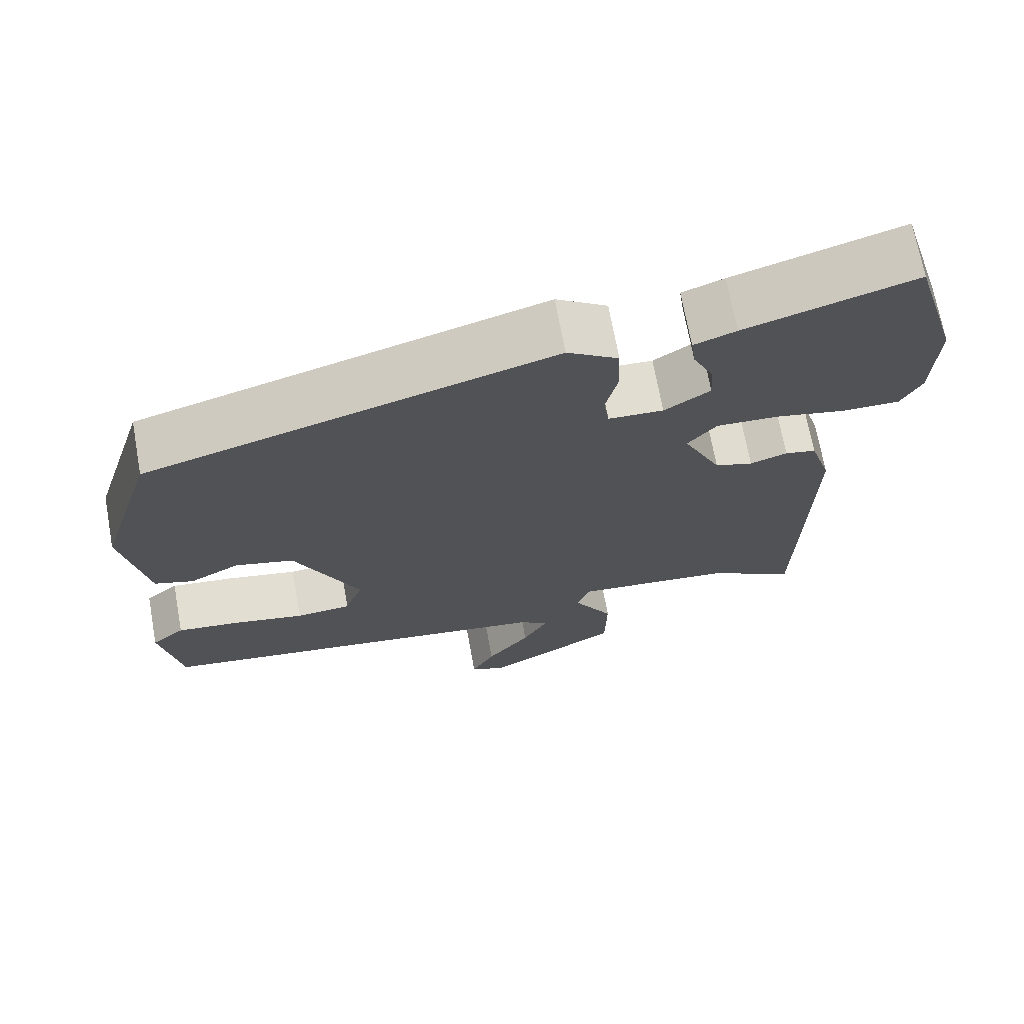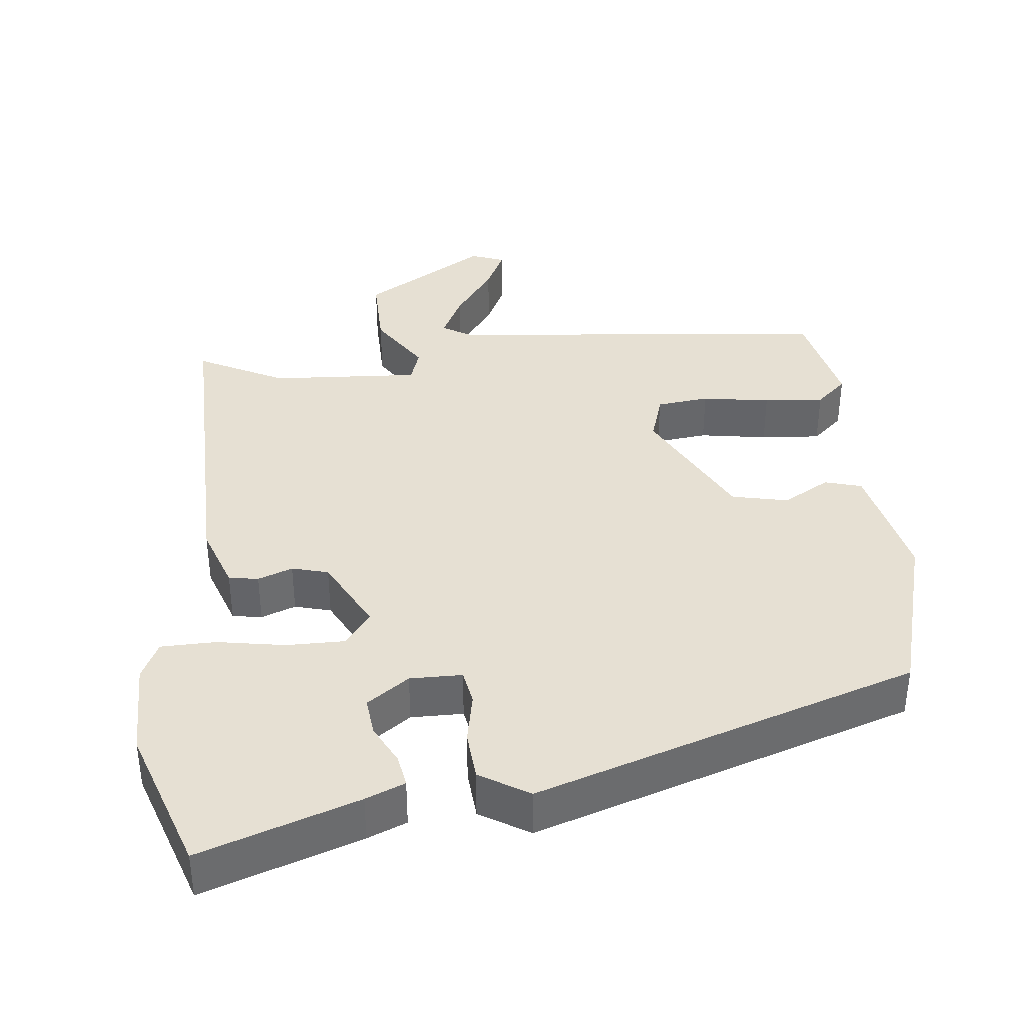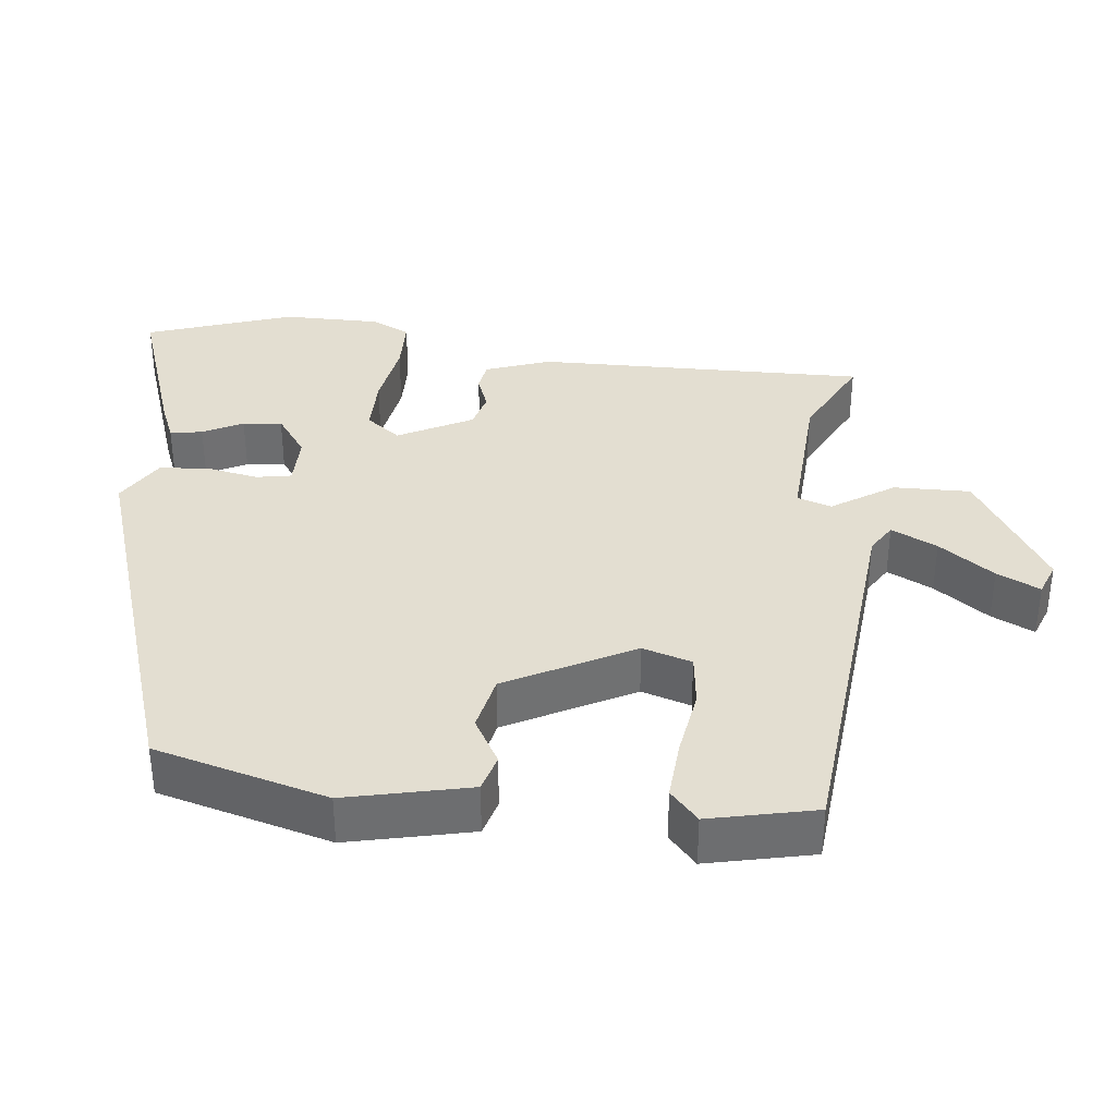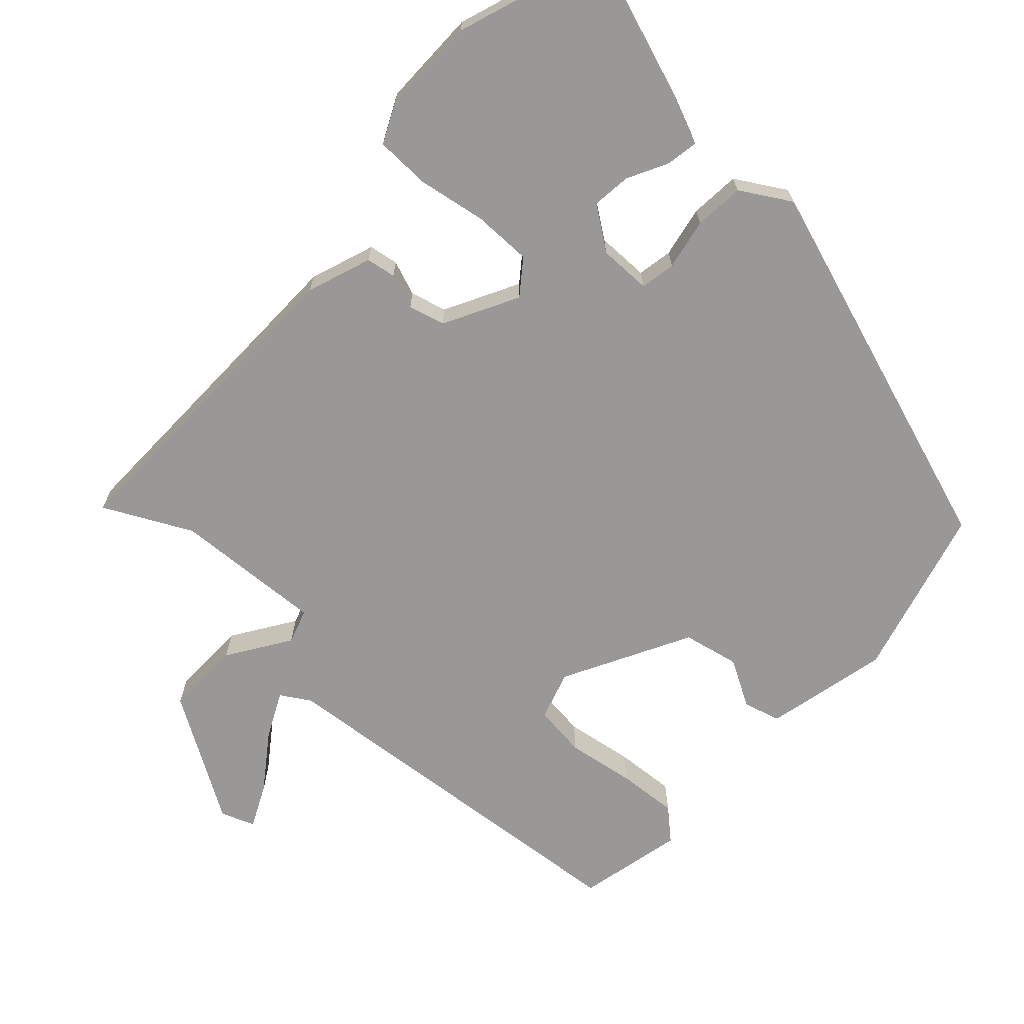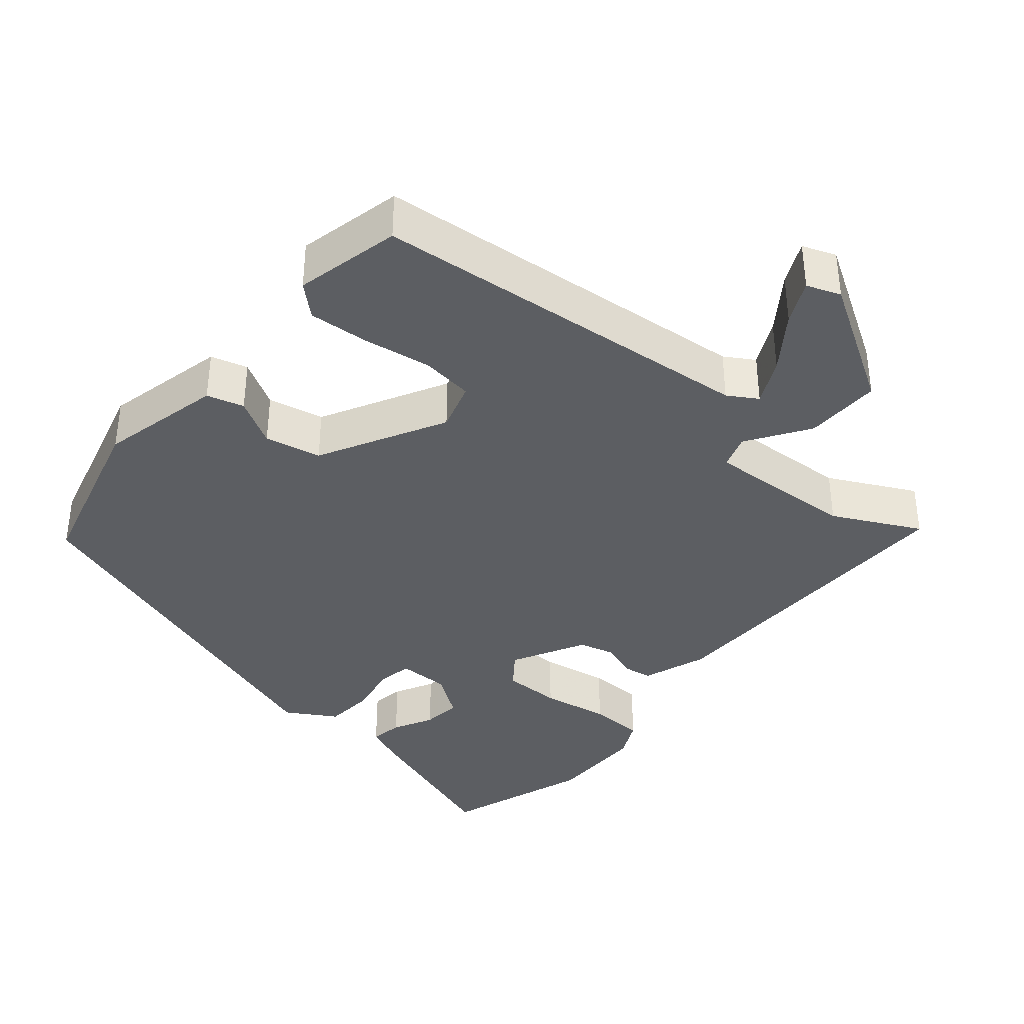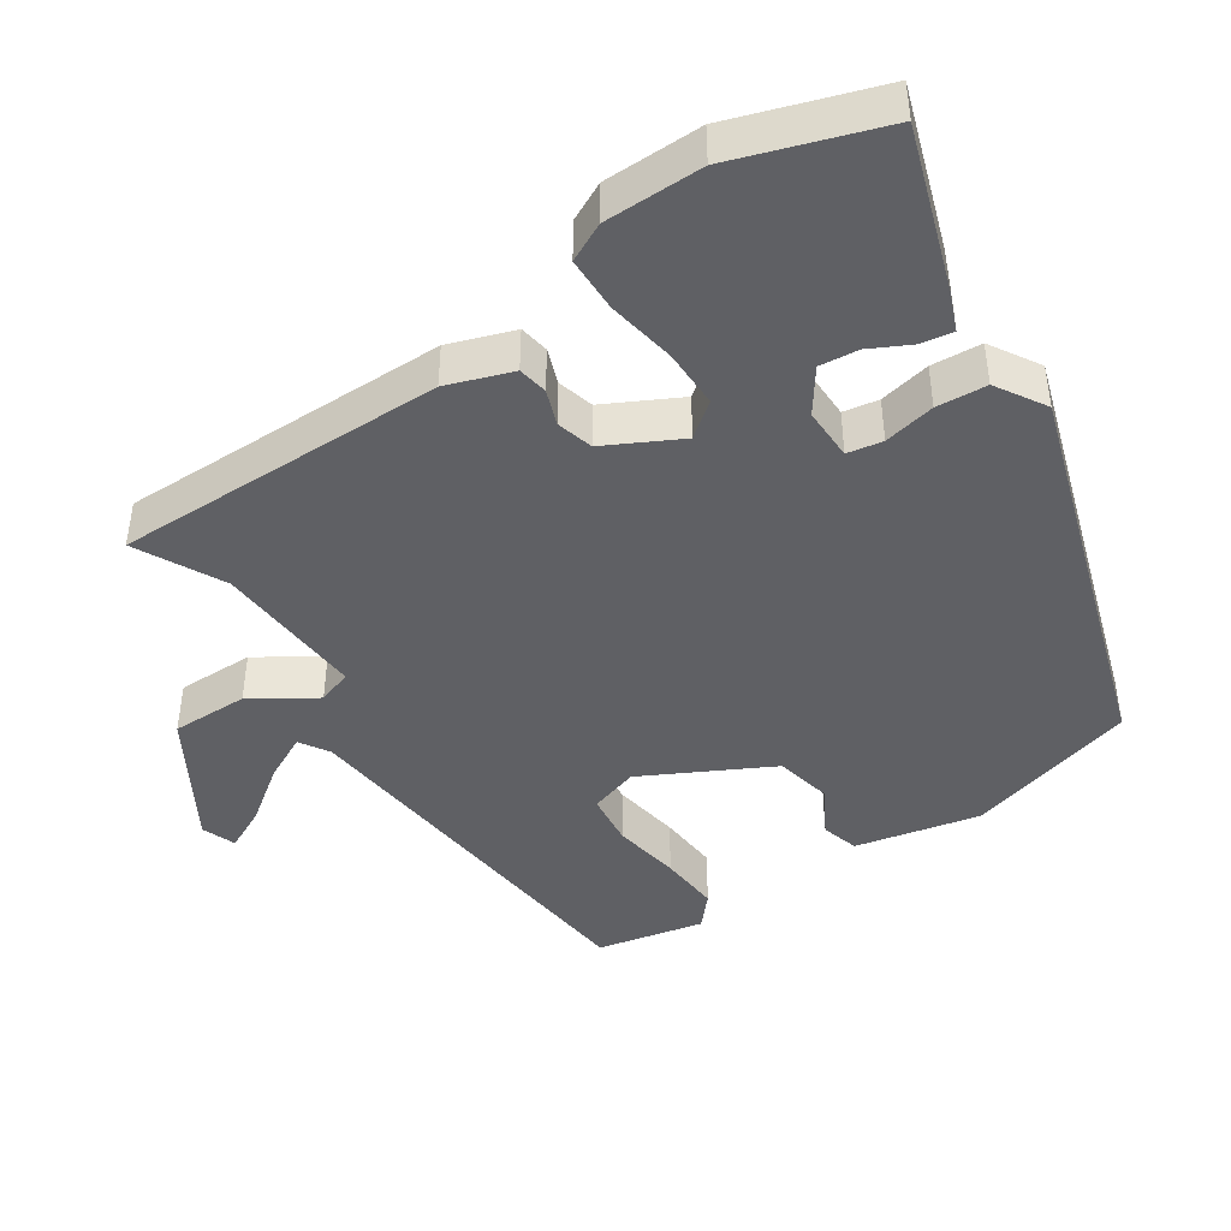
<metadata>
{"format":"obj","ext":"obj","renderer":"f3d","projection":"perspective","resolution":1024,"background":"white","views":[{"elev":69.8,"azim":169.7,"up":"+Z"},{"elev":38.3,"azim":-7.9,"up":"+Y"},{"elev":36.1,"azim":94.2,"up":"+Y"},{"elev":-68.6,"azim":-44.8,"up":"+Y"},{"elev":-37.7,"azim":137.7,"up":"+Y"},{"elev":-43.8,"azim":-58.0,"up":"+Y"}]}
</metadata>
<code>
v -0.552 0.07 0.328
v -0.491 0.07 0.529
v -0.274 0.07 0.463
v -0.22 0.07 0.443
v -0.226 0.07 0.399
v -0.252 0.07 0.344
v -0.256 0.07 0.291
v -0.197 0.07 0.252
v -0.126 0.07 0.255
v -0.119 0.07 0.303
v -0.135 0.07 0.372
v -0.132 0.07 0.44
v -0.066 0.07 0.483
v 0.458 0.07 0.331
v 0.53 0.07 0.1
v 0.498 0.07 -0.069
v 0.448 0.07 -0.085
v 0.383 0.07 -0.051
v 0.307 0.07 -0.07
v 0.223 0.07 -0.244
v 0.246 0.07 -0.31
v 0.318 0.07 -0.316
v 0.41 0.07 -0.298
v 0.492 0.07 -0.289
v 0.535 0.07 -0.325
v 0.508 0.07 -0.47
v -0.018 0.07 -0.539
v -0.057 0.07 -0.565
v -0.024 0.07 -0.626
v 0.032 0.07 -0.698
v 0.062 0.07 -0.755
v 0.017 0.07 -0.774
v -0.156 0.07 -0.677
v -0.158 0.07 -0.573
v -0.106 0.07 -0.487
v -0.123 0.07 -0.441
v -0.326 0.07 -0.46
v -0.442 0.07 -0.524
v -0.451 0.07 -0.076
v -0.423 0.07 0.013
v -0.383 0.07 0.021
v -0.335 0.07 0.005
v -0.286 0.07 0.02
v -0.237 0.07 0.122
v -0.274 0.07 0.167
v -0.353 0.07 0.164
v -0.445 0.07 0.145
v -0.52 0.07 0.144
v -0.547 0.07 0.195
v -0.552 0 0.328
v -0.491 0 0.529
v -0.274 0 0.463
v -0.22 0 0.443
v -0.226 0 0.399
v -0.252 0 0.344
v -0.256 0 0.291
v -0.197 0 0.252
v -0.126 0 0.255
v -0.119 0 0.303
v -0.135 0 0.372
v -0.132 0 0.44
v -0.066 0 0.483
v 0.458 0 0.331
v 0.53 0 0.1
v 0.498 0 -0.069
v 0.448 0 -0.085
v 0.383 0 -0.051
v 0.307 0 -0.07
v 0.223 0 -0.244
v 0.246 0 -0.31
v 0.318 0 -0.316
v 0.41 0 -0.298
v 0.492 0 -0.289
v 0.535 0 -0.325
v 0.508 0 -0.47
v -0.018 0 -0.539
v -0.057 0 -0.565
v -0.024 0 -0.626
v 0.032 0 -0.698
v 0.062 0 -0.755
v 0.017 0 -0.774
v -0.156 0 -0.677
v -0.158 0 -0.573
v -0.106 0 -0.487
v -0.123 0 -0.441
v -0.326 0 -0.46
v -0.442 0 -0.524
v -0.451 0 -0.076
v -0.423 0 0.013
v -0.383 0 0.021
v -0.335 0 0.005
v -0.286 0 0.02
v -0.237 0 0.122
v -0.274 0 0.167
v -0.353 0 0.164
v -0.445 0 0.145
v -0.52 0 0.144
v -0.547 0 0.195
f 46 47 48 49
f 45 46 49 1
f 39 40 41 42
f 37 38 39 42
f 36 37 42 43
f 35 36 43 44
f 33 34 35
f 32 33 35
f 29 30 31 32
f 28 29 32 35
f 27 28 35 44
f 22 23 24 25
f 22 25 26 27
f 15 16 17 18
f 15 18 19
f 14 15 19
f 13 14 19 20
f 10 11 12 13
f 9 10 13 20
f 3 4 5 6
f 3 6 7
f 45 1 2 3
f 45 3 7
f 44 45 7 8
f 21 22 27
f 20 21 27 44
f 8 9 20 44
f 98 97 96 95
f 50 98 95 94
f 91 90 89 88
f 91 88 87 86
f 92 91 86 85
f 93 92 85 84
f 84 83 82
f 84 82 81
f 81 80 79 78
f 84 81 78 77
f 93 84 77 76
f 74 73 72 71
f 76 75 74 71
f 67 66 65 64
f 68 67 64
f 68 64 63
f 69 68 63 62
f 62 61 60 59
f 69 62 59 58
f 55 54 53 52
f 56 55 52
f 52 51 50 94
f 56 52 94
f 57 56 94 93
f 76 71 70
f 93 76 70 69
f 93 69 58 57
f 1 50 51 2
f 2 51 52 3
f 3 52 53 4
f 4 53 54 5
f 5 54 55 6
f 6 55 56 7
f 7 56 57 8
f 8 57 58 9
f 9 58 59 10
f 10 59 60 11
f 11 60 61 12
f 12 61 62 13
f 13 62 63 14
f 14 63 64 15
f 15 64 65 16
f 16 65 66 17
f 17 66 67 18
f 18 67 68 19
f 19 68 69 20
f 20 69 70 21
f 21 70 71 22
f 22 71 72 23
f 23 72 73 24
f 24 73 74 25
f 25 74 75 26
f 26 75 76 27
f 27 76 77 28
f 28 77 78 29
f 29 78 79 30
f 30 79 80 31
f 31 80 81 32
f 32 81 82 33
f 33 82 83 34
f 34 83 84 35
f 35 84 85 36
f 36 85 86 37
f 37 86 87 38
f 38 87 88 39
f 39 88 89 40
f 40 89 90 41
f 41 90 91 42
f 42 91 92 43
f 43 92 93 44
f 44 93 94 45
f 45 94 95 46
f 46 95 96 47
f 47 96 97 48
f 48 97 98 49
f 49 98 50 1

</code>
